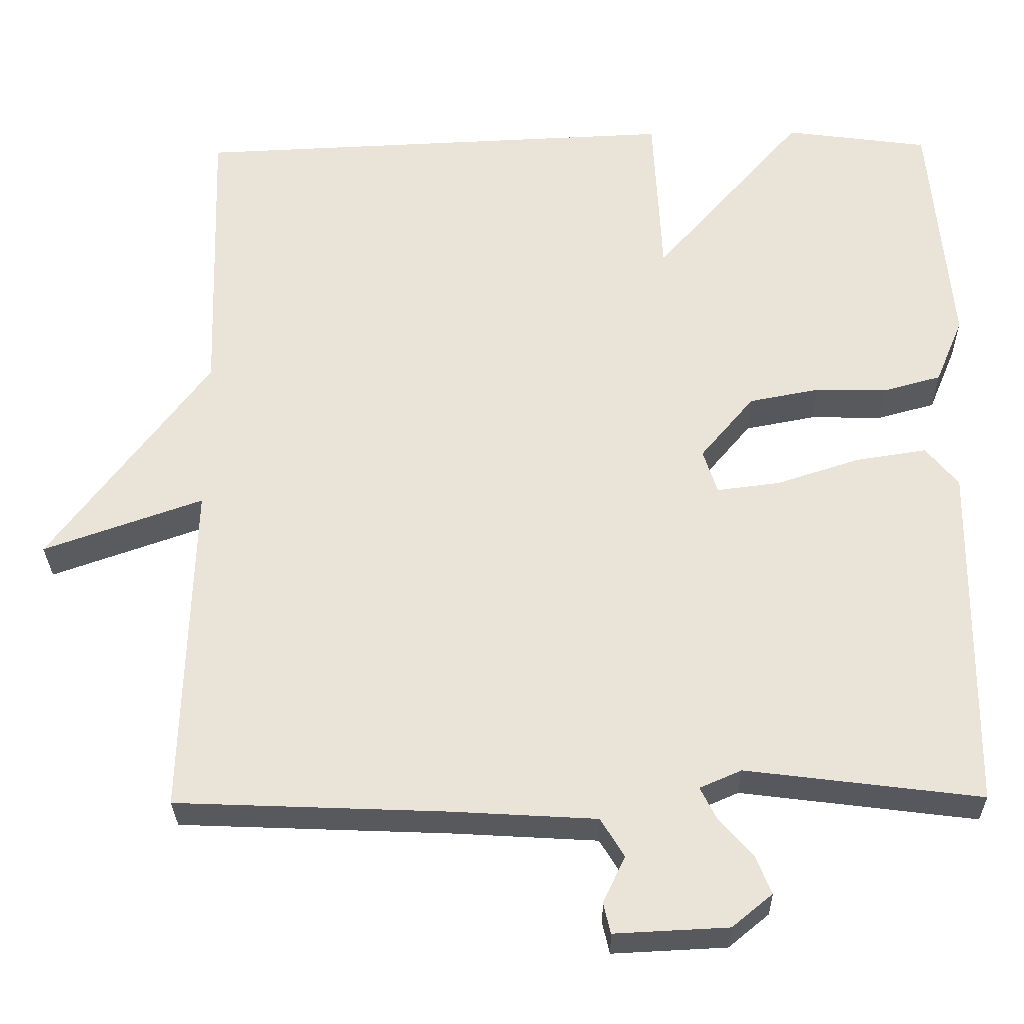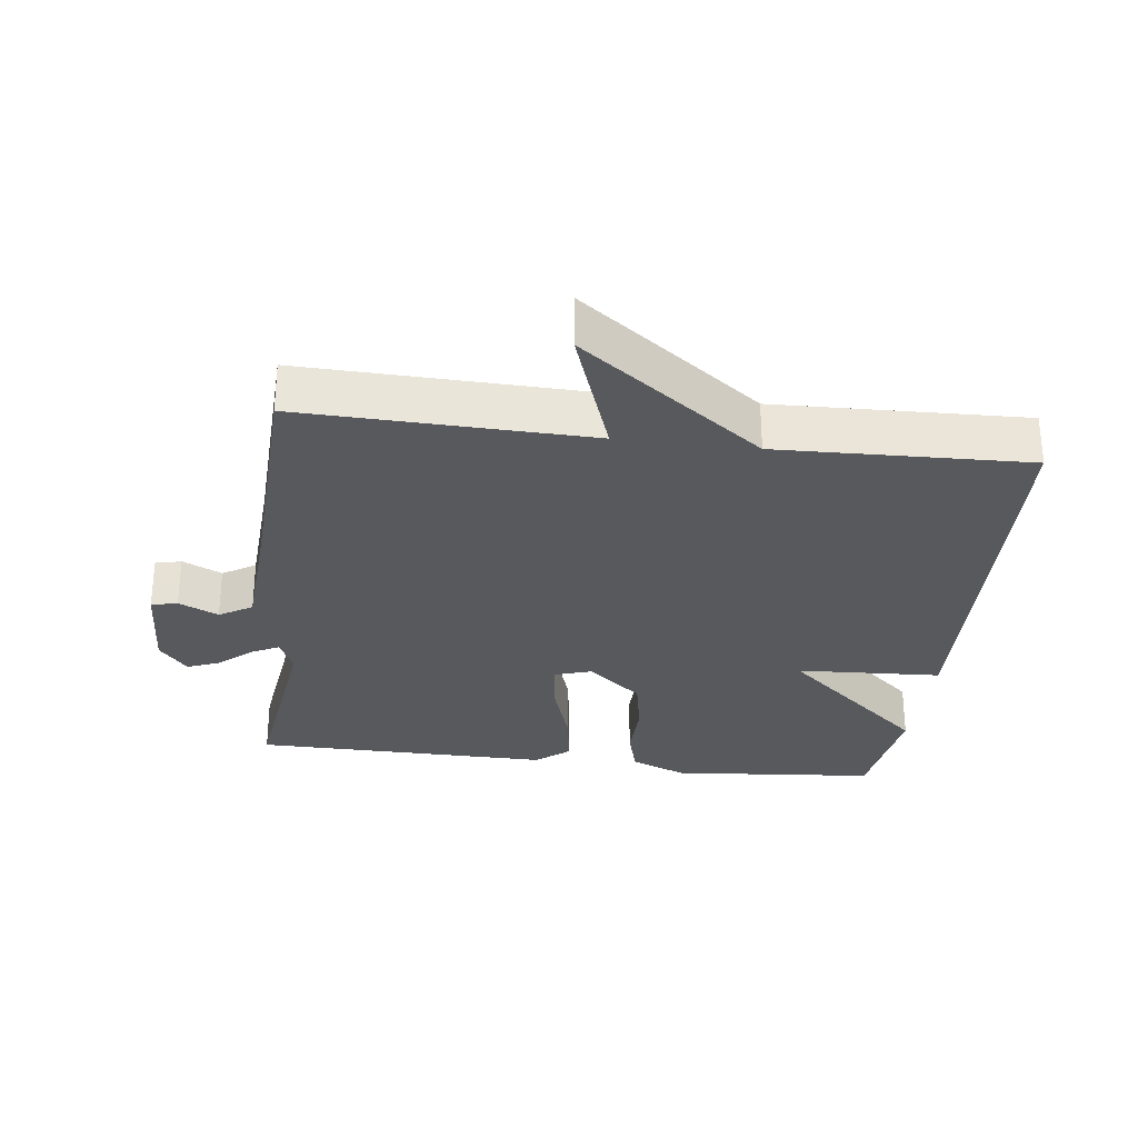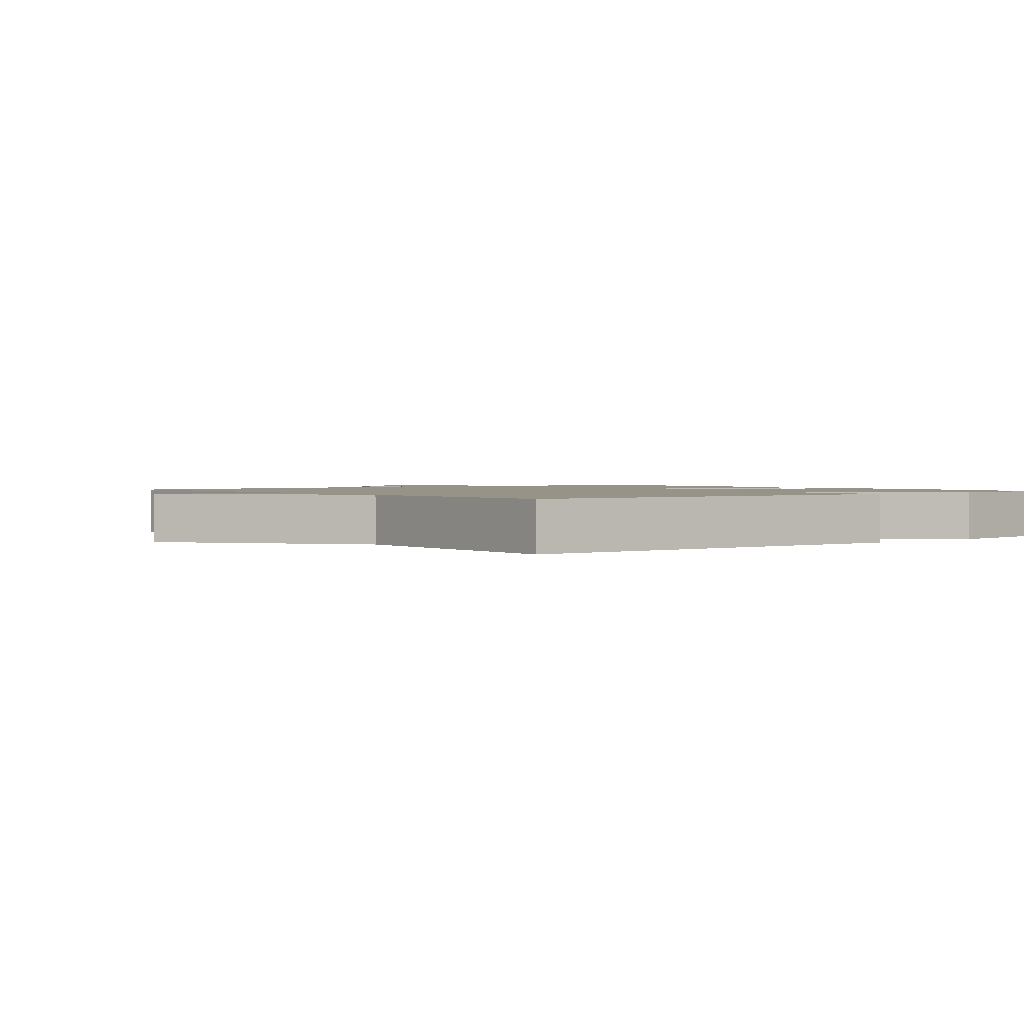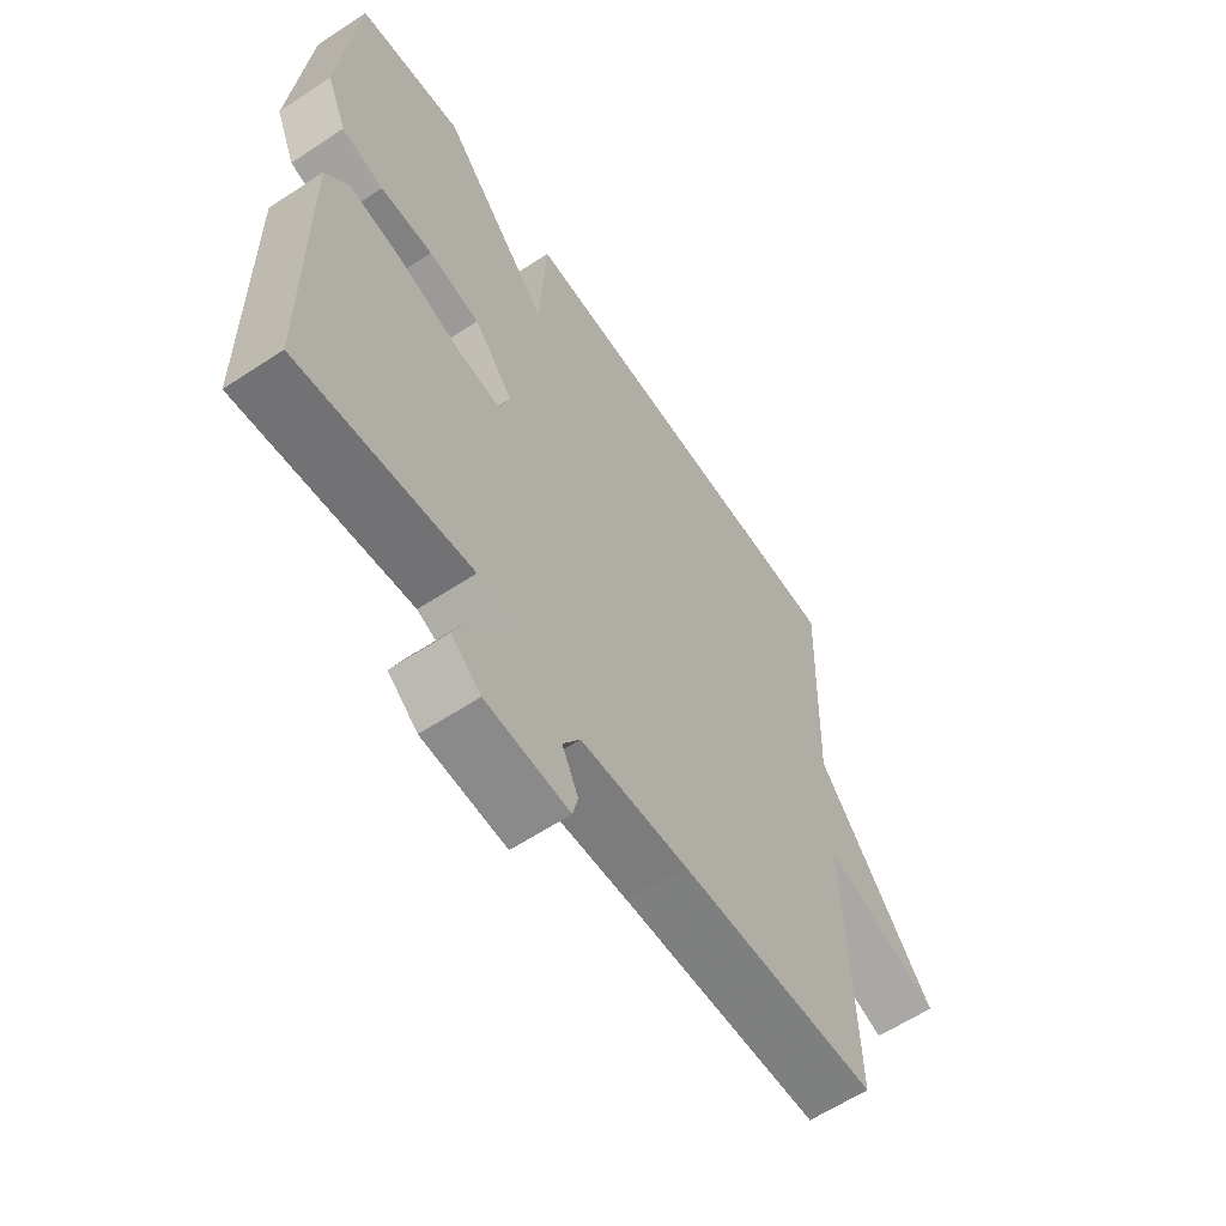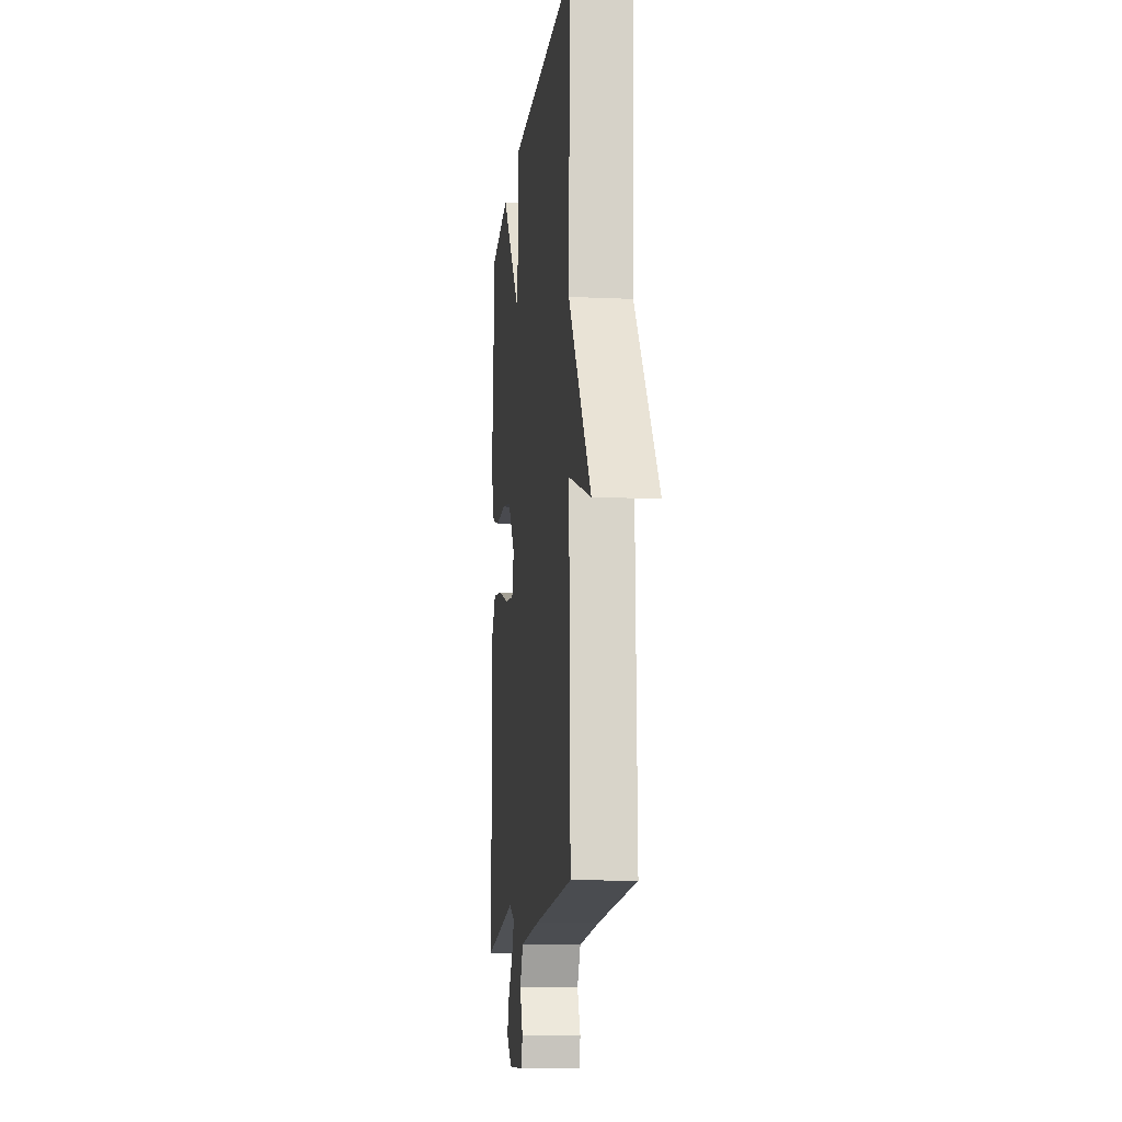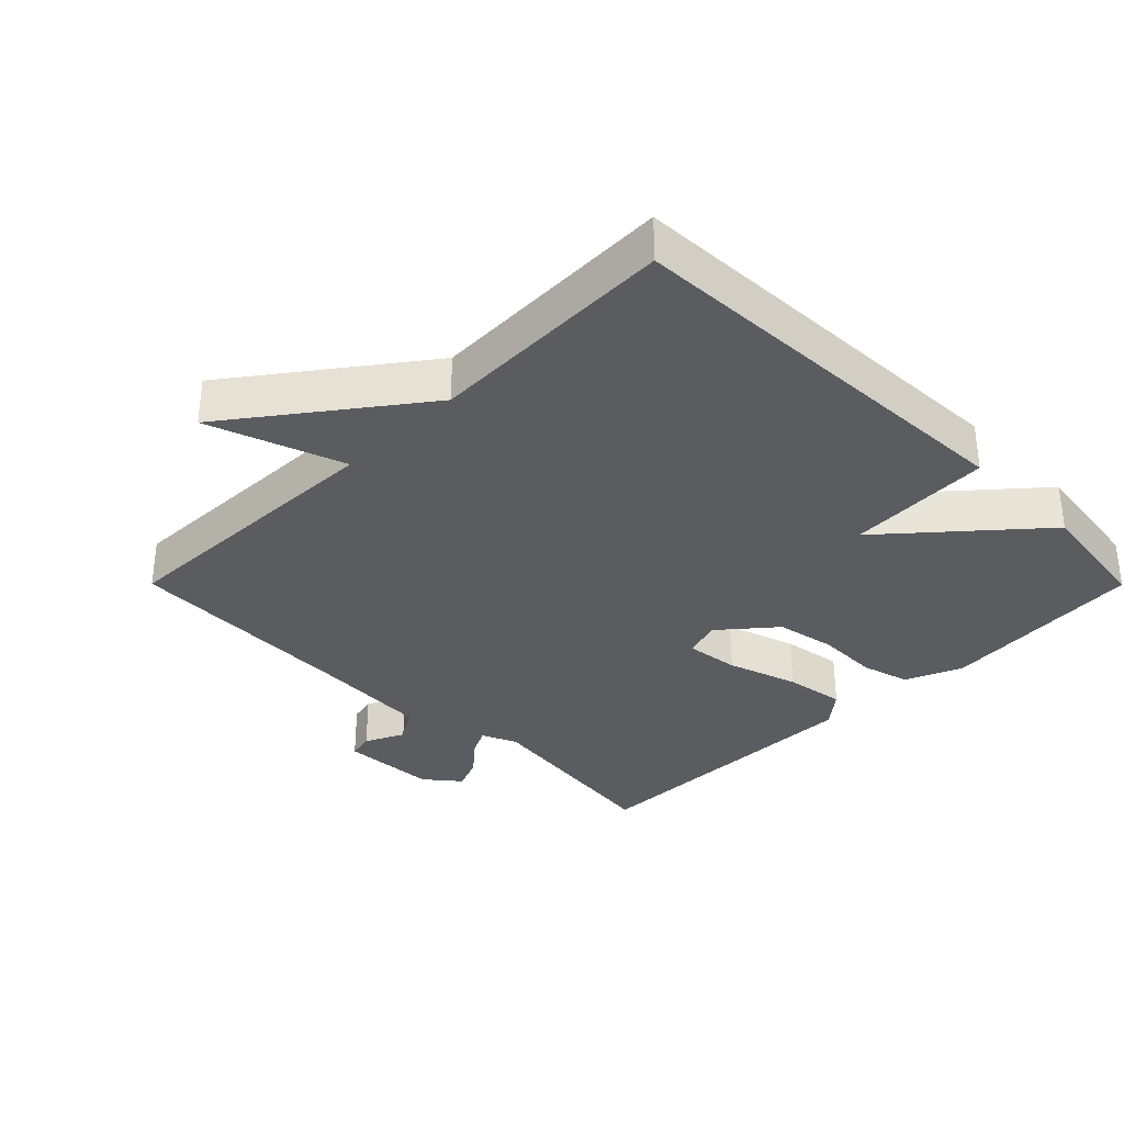
<metadata>
{"format":"obj","ext":"obj","renderer":"f3d","projection":"perspective","resolution":1024,"background":"white","views":[{"elev":-29.6,"azim":1.0,"up":"+Z"},{"elev":-29.4,"azim":-97.1,"up":"+Y"},{"elev":1.5,"azim":-38.6,"up":"+Y"},{"elev":-61.4,"azim":123.9,"up":"+Z"},{"elev":-12.4,"azim":-96.1,"up":"+Z"},{"elev":-33.8,"azim":-45.1,"up":"+Y"}]}
</metadata>
<code>
v -0.5 0.07 -0.5
v -0.488 0.07 -0.072
v -0.69 0.07 -0.143
v -0.488 0.07 0.128
v -0.5 0.07 0.5
v 0.118 0.07 0.525
v 0.129 0.07 0.309
v 0.318 0.07 0.525
v 0.5 0.07 0.5
v 0.527 0.07 0.193
v 0.492 0.07 0.109
v 0.419 0.07 0.089
v 0.328 0.07 0.091
v 0.239 0.07 0.074
v 0.171 0.07 -0.007
v 0.189 0.07 -0.063
v 0.269 0.07 -0.053
v 0.374 0.07 -0.019
v 0.464 0.07 -0.005
v 0.505 0.07 -0.055
v 0.5 0.07 -0.5
v 0.202 0.07 -0.462
v 0.149 0.07 -0.485
v 0.169 0.07 -0.525
v 0.212 0.07 -0.574
v 0.232 0.07 -0.623
v 0.181 0.07 -0.665
v 0.037 0.07 -0.672
v 0.028 0.07 -0.633
v 0.056 0.07 -0.574
v 0.026 0.07 -0.525
v -0.158 0.07 -0.514
v -0.5 0 -0.5
v -0.488 0 -0.072
v -0.69 0 -0.143
v -0.488 0 0.128
v -0.5 0 0.5
v 0.118 0 0.525
v 0.129 0 0.309
v 0.318 0 0.525
v 0.5 0 0.5
v 0.527 0 0.193
v 0.492 0 0.109
v 0.419 0 0.089
v 0.328 0 0.091
v 0.239 0 0.074
v 0.171 0 -0.007
v 0.189 0 -0.063
v 0.269 0 -0.053
v 0.374 0 -0.019
v 0.464 0 -0.005
v 0.505 0 -0.055
v 0.5 0 -0.5
v 0.202 0 -0.462
v 0.149 0 -0.485
v 0.169 0 -0.525
v 0.212 0 -0.574
v 0.232 0 -0.623
v 0.181 0 -0.665
v 0.037 0 -0.672
v 0.028 0 -0.633
v 0.056 0 -0.574
v 0.026 0 -0.525
v -0.158 0 -0.514
f 28 29 30
f 27 28 30
f 26 27 30
f 25 26 30
f 24 25 30
f 23 24 30 31
f 22 23 31 32
f 20 21 22
f 19 20 22
f 18 19 22
f 17 18 22
f 22 32 1
f 17 22 1
f 16 17 1
f 11 12 13
f 10 11 13
f 9 10 13
f 8 9 13
f 7 8 13
f 7 13 14
f 4 5 6 7
f 2 3 4 7
f 2 7 14 15
f 1 2 15 16
f 62 61 60
f 62 60 59
f 62 59 58
f 62 58 57
f 62 57 56
f 63 62 56 55
f 64 63 55 54
f 54 53 52
f 54 52 51
f 54 51 50
f 54 50 49
f 33 64 54
f 33 54 49
f 33 49 48
f 45 44 43
f 45 43 42
f 45 42 41
f 45 41 40
f 45 40 39
f 46 45 39
f 39 38 37 36
f 39 36 35 34
f 47 46 39 34
f 48 47 34 33
f 1 33 34 2
f 2 34 35 3
f 3 35 36 4
f 4 36 37 5
f 5 37 38 6
f 6 38 39 7
f 7 39 40 8
f 8 40 41 9
f 9 41 42 10
f 10 42 43 11
f 11 43 44 12
f 12 44 45 13
f 13 45 46 14
f 14 46 47 15
f 15 47 48 16
f 16 48 49 17
f 17 49 50 18
f 18 50 51 19
f 19 51 52 20
f 20 52 53 21
f 21 53 54 22
f 22 54 55 23
f 23 55 56 24
f 24 56 57 25
f 25 57 58 26
f 26 58 59 27
f 27 59 60 28
f 28 60 61 29
f 29 61 62 30
f 30 62 63 31
f 31 63 64 32
f 32 64 33 1

</code>
